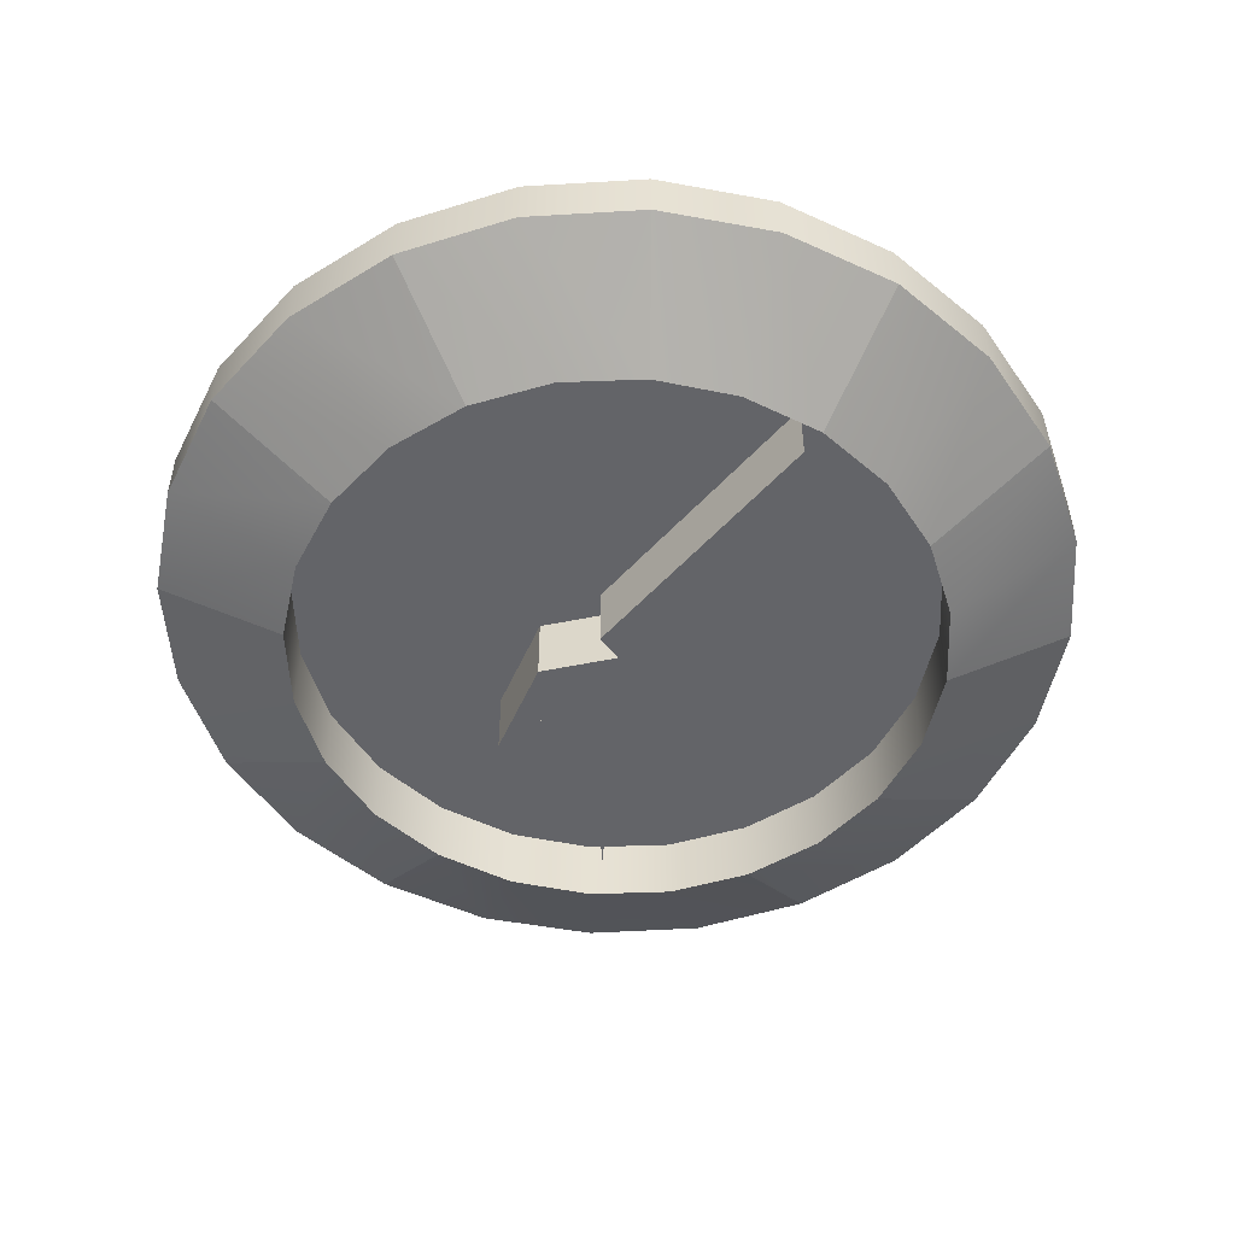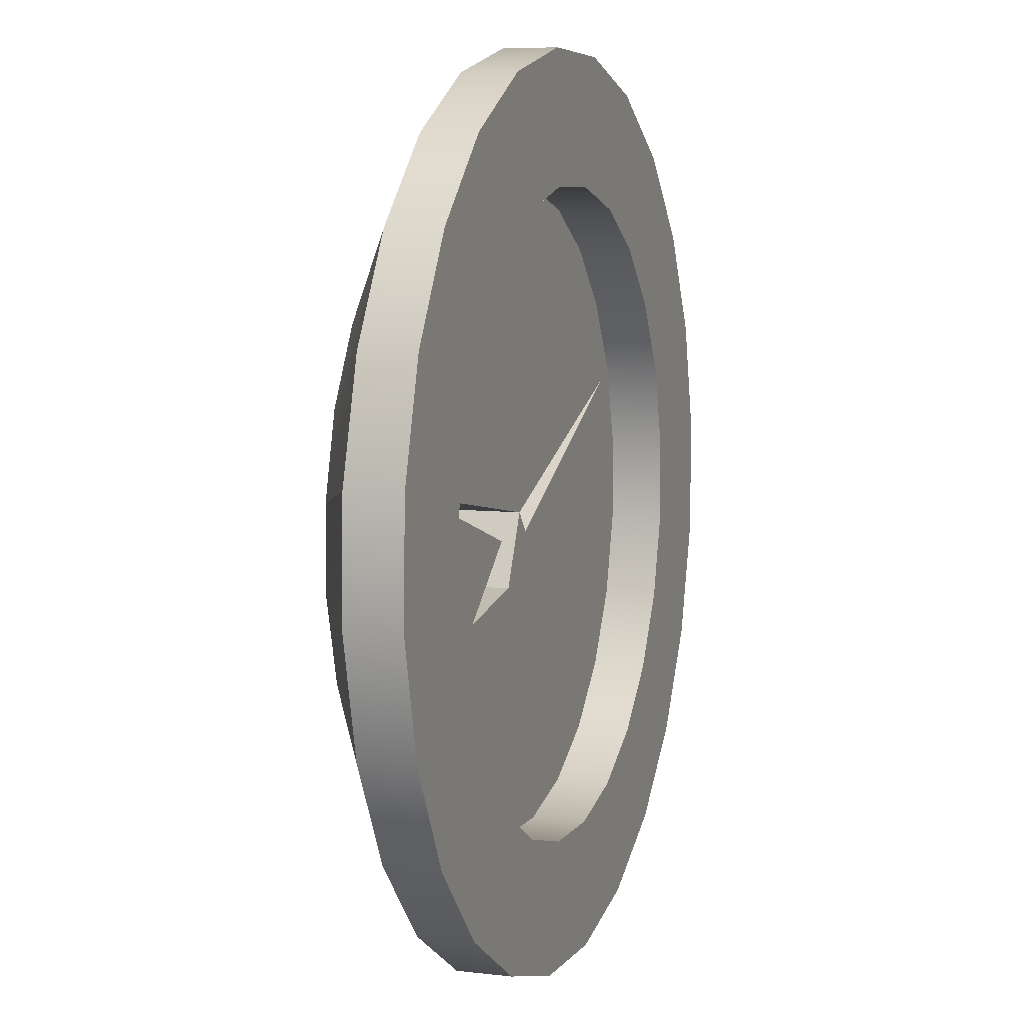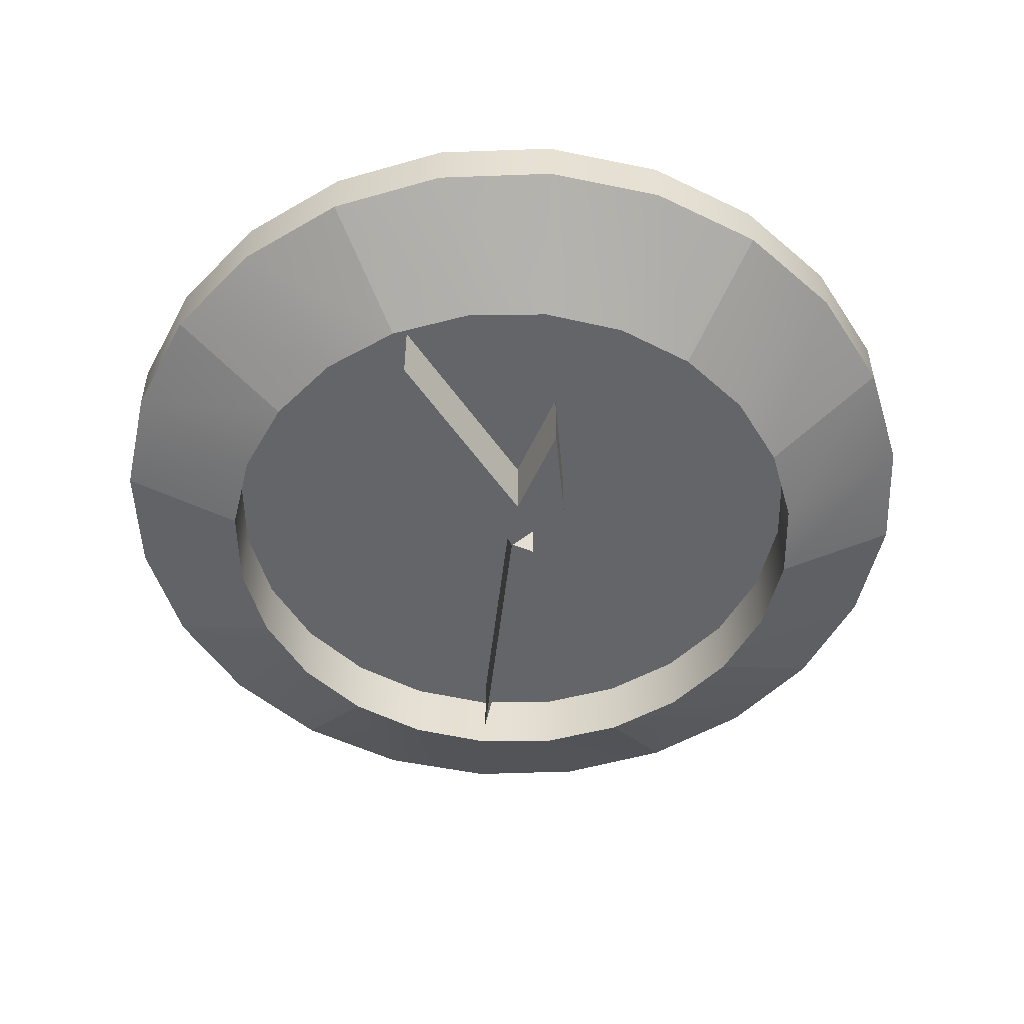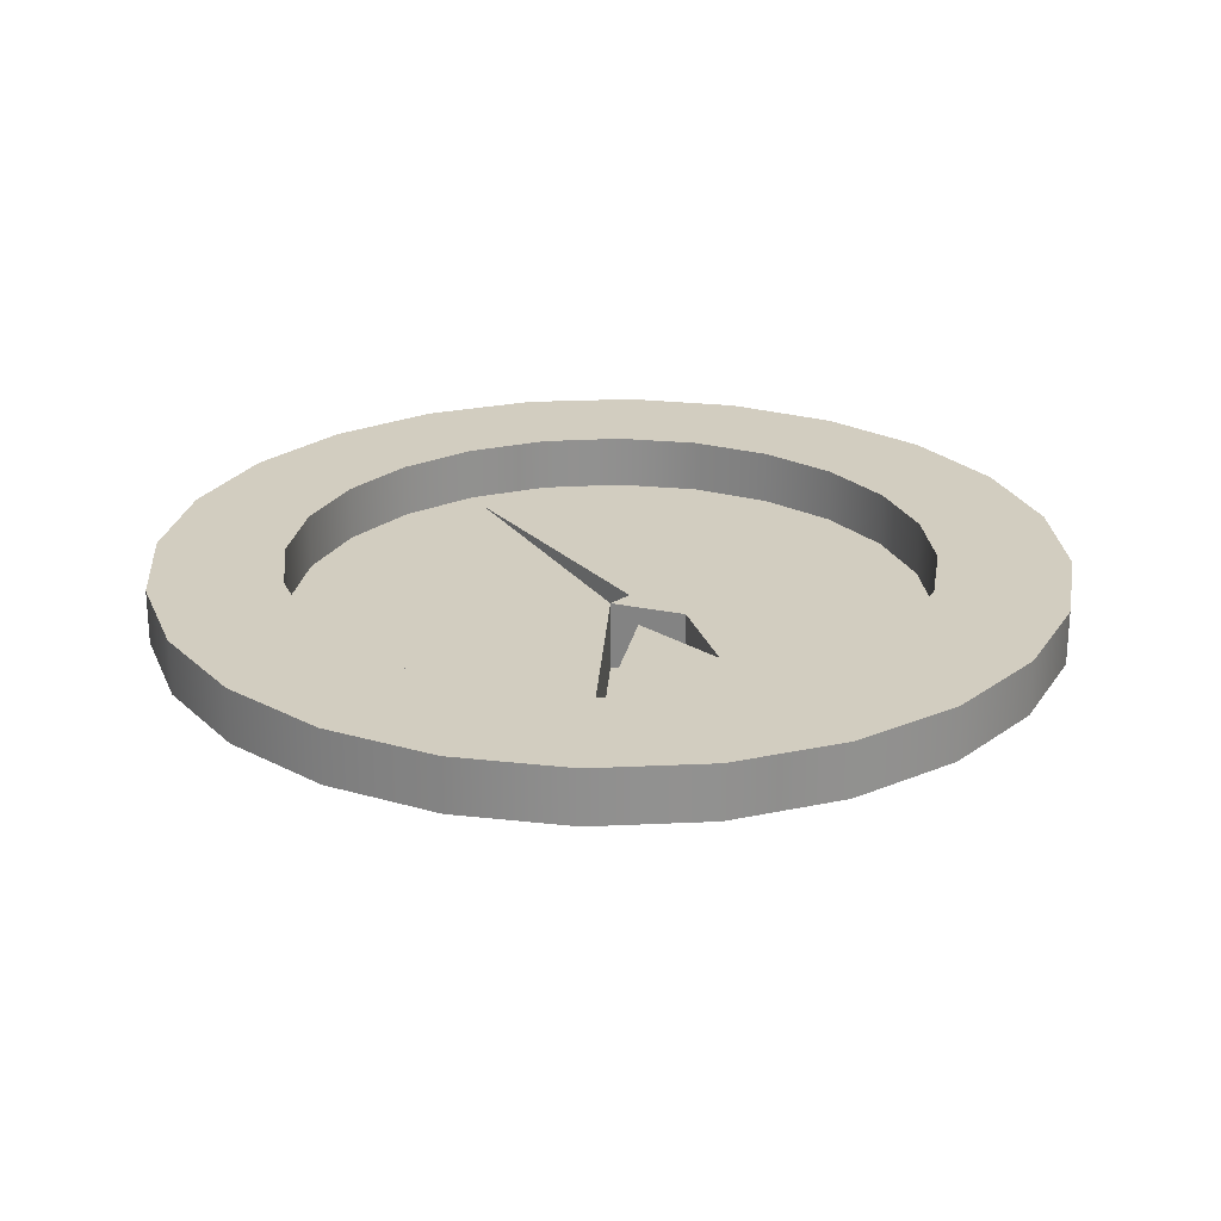
<metadata>
{"format":"obj","ext":"obj","renderer":"f3d","projection":"perspective","resolution":1024,"background":"white","views":[{"elev":-51.3,"azim":77.5,"up":"+Z"},{"elev":6.9,"azim":-70.9,"up":"+Y"},{"elev":-51.5,"azim":-73.9,"up":"+Z"},{"elev":24.4,"azim":-95.6,"up":"+Z"}]}
</metadata>
<code>
v -0.2829 -0.209 -0.002183
v -0.3274 -0.128 -0.002183
v -0.1972 -0.1532 -0.05734
v -0.2829 -0.209 0.04063
v -0.2302 -0.09633 -0.05734
v -0.1506 -0.1996 -0.05734
v -0.3274 -0.128 0.04063
v -0.219 -0.2757 0.04063
v -0.3495 -0.03826 -0.002183
v -0.2302 -0.09633 -0.002183
v -0.219 -0.2757 -0.002183
v -0.1972 -0.1532 -0.002183
v -0.2302 -0.09633 0.04063
v -0.1506 -0.1996 0.04063
v -0.2473 -0.03285 -0.05734
v -0.2473 -0.03285 -0.002183
v -0.09355 -0.2324 -0.05734
v -0.1506 -0.1996 -0.002183
v -0.2473 -0.03285 0.04063
v -0.1972 -0.1532 0.04063
v -0.3495 -0.03826 0.04063
v -0.1399 -0.3236 0.04063
v -0.09355 -0.2324 0.04063
v -0.3475 0.05413 -0.002183
v -0.1044 -0.07068 -0.002183
v -0.03943 -0.01686 -0.002183
v -0.1399 -0.3236 -0.002183
v 0.2522 -0.0318 -0.002183
v -0.09355 -0.2324 -0.002183
v -0.2475 0.03291 -0.05734
v -0.2475 0.03291 -0.002183
v -0.02389 -0.05532 -0.002183
v -0.2096 0.03524 -0.002183
v -0.2475 0.03291 0.04063
v -0.02999 -0.2493 -0.05734
v 0.2521 0.03396 -0.002183
v 0.2353 -0.09535 -0.002183
v -0.3475 0.05413 0.04063
v -0.0512 -0.3493 -0.002183
v -0.02999 -0.2493 0.04063
v -0.3218 0.1429 -0.002183
v -0.1044 -0.07068 -0.05734
v -0.02389 -0.05532 -0.05734
v -0.03943 -0.01686 -0.05734
v -0.02999 -0.2493 -0.002183
v 0.2521 0.03396 -0.05734
v 0.2522 -0.0318 0.04063
v 0.2522 -0.0318 -0.05734
v 0.2353 -0.09535 0.04063
v -0.2306 0.09647 0.04063
v -0.0512 -0.3493 0.04063
v 0.03577 -0.2491 0.04063
v -0.2306 0.09647 -0.05734
v -0.2306 0.09647 -0.002183
v 0.2019 0.1543 -0.002183
v 0.002369 0.000556 -0.05734
v 0.01644 -0.0158 -0.002183
v -0.2096 0.03524 -0.05734
v 0.03577 -0.2491 -0.002183
v 0.03577 -0.2491 -0.05734
v 0.2025 -0.1524 -0.002183
v 0.2349 0.09744 -0.05734
v 0.2521 0.03396 0.04063
v 0.2353 -0.09535 -0.05734
v -0.1978 0.1535 0.04063
v -0.3218 0.1429 0.04063
v 0.04119 -0.3513 -0.002183
v 0.09926 -0.232 0.04063
v -0.2739 0.2219 -0.002183
v 0.1553 0.2007 -0.002183
v 0.002369 0.000556 -0.002183
v 0.002369 0.000556 -0.05569
v 0.2151 0.08921 -0.002183
v 0.1561 -0.199 -0.002183
v 0.2025 -0.1524 -0.05734
v 0.3523 -0.05301 -0.002183
v 0.2349 0.09744 -0.002183
v 0.3542 0.03937 -0.002183
v 0.3542 0.03937 0.04063
v 0.3523 -0.05301 0.04063
v 0.3265 -0.1418 -0.002183
v 0.2025 -0.1524 0.04063
v -0.1514 0.2001 0.04063
v -0.1978 0.1535 -0.002183
v -0.2739 0.2219 0.04063
v 0.04119 -0.3513 0.04063
v 0.3265 -0.1418 0.04063
v -0.1978 0.1535 -0.05734
v 0.09828 0.2335 -0.002183
v 0.1553 0.2007 -0.05734
v 0.2019 0.1543 0.04063
v 0.2151 0.08921 -0.05569
v 0.09926 -0.232 -0.002183
v 0.09926 -0.232 -0.05734
v 0.1561 -0.199 -0.05734
v 0.2019 0.1543 -0.05734
v 0.3322 0.1291 -0.002183
v 0.3322 0.1291 0.04063
v 0.2349 0.09744 0.04063
v 0.2786 -0.2208 -0.002183
v -0.1514 0.2001 -0.002183
v -0.09452 0.2331 0.04063
v 0.05594 0.3505 0.04063
v 0.1309 -0.3293 -0.002183
v 0.2786 -0.2208 0.04063
v 0.1561 -0.199 0.04063
v -0.2072 0.2859 0.04063
v -0.2072 0.2859 -0.002183
v 0.09828 0.2335 -0.05734
v 0.1553 0.2007 0.04063
v 0.01644 -0.0158 -0.05569
v 0.2119 -0.2847 -0.002183
v -0.09452 0.2331 -0.002183
v 0.03473 0.2504 -0.002183
v -0.1514 0.2001 -0.05734
v -0.03645 0.3524 0.04063
v 0.1309 -0.3293 0.04063
v 0.2119 -0.2847 0.04063
v 0.09828 0.2335 0.04063
v 0.2877 0.2101 -0.002183
v 0.2237 0.2768 -0.002183
v 0.2877 0.2101 0.04063
v -0.03103 0.2502 -0.002183
v -0.09452 0.2331 -0.05734
v 0.1447 0.3247 0.04063
v -0.03645 0.3524 -0.002183
v -0.1262 0.3304 0.04063
v -0.1262 0.3304 -0.002183
v 0.03473 0.2504 0.04063
v 0.03473 0.2504 -0.05734
v 0.2237 0.2768 0.04063
v 0.1447 0.3247 -0.002183
v -0.03103 0.2502 -0.05734
v -0.03103 0.2502 0.04063
v 0.05594 0.3505 -0.002183
g mesh1_mesh1-geometry
f 1 2 3
f 3 2 1
f 4 2 1
f 1 2 4
f 3 2 5
f 5 2 3
f 6 1 3
f 3 1 6
f 2 4 7
f 7 4 2
f 1 8 4
f 4 8 1
f 5 2 9
f 9 2 5
f 10 3 5
f 5 3 10
f 11 1 6
f 6 1 11
f 12 6 3
f 3 6 12
f 13 7 4
f 4 7 13
f 7 9 2
f 2 9 7
f 8 1 11
f 11 1 8
f 14 4 8
f 8 4 14
f 5 9 15
f 15 9 5
f 3 10 12
f 12 10 3
f 5 16 10
f 10 16 5
f 17 11 6
f 6 11 17
f 6 12 18
f 18 12 6
f 19 7 13
f 13 7 19
f 13 4 20
f 20 4 13
f 9 7 21
f 21 7 9
f 11 22 8
f 8 22 11
f 20 4 14
f 14 4 20
f 14 8 23
f 23 8 14
f 15 9 24
f 24 9 15
f 16 5 15
f 15 5 16
f 10 25 12
f 12 25 10
f 13 12 10
f 10 12 13
f 16 26 10
f 10 26 16
f 19 10 16
f 16 10 19
f 27 11 17
f 17 11 27
f 18 17 6
f 6 17 18
f 12 28 18
f 18 28 12
f 20 18 12
f 12 18 20
f 19 21 7
f 7 21 19
f 10 19 13
f 13 19 10
f 12 13 20
f 20 13 12
f 21 24 9
f 9 24 21
f 22 11 27
f 27 11 22
f 23 8 22
f 22 8 23
f 18 20 14
f 14 20 18
f 29 14 23
f 23 14 29
f 15 24 30
f 30 24 15
f 15 31 16
f 16 31 15
f 10 26 25
f 25 26 10
f 12 25 32
f 32 25 12
f 16 33 26
f 26 33 16
f 16 34 19
f 19 34 16
f 27 17 35
f 35 17 27
f 17 18 29
f 29 18 17
f 12 36 28
f 28 36 12
f 18 28 37
f 37 28 18
f 34 21 19
f 19 21 34
f 24 21 38
f 38 21 24
f 39 22 27
f 27 22 39
f 23 22 40
f 40 22 23
f 14 29 18
f 18 29 14
f 40 29 23
f 23 29 40
f 30 24 41
f 41 24 30
f 31 15 30
f 30 15 31
f 33 16 31
f 31 16 33
f 34 16 31
f 31 16 34
f 26 42 25
f 25 42 26
f 25 43 32
f 32 43 25
f 12 32 36
f 36 32 12
f 33 44 26
f 26 44 33
f 17 45 35
f 35 45 17
f 39 27 35
f 35 27 39
f 18 37 29
f 29 37 18
f 45 17 29
f 29 17 45
f 46 28 36
f 36 28 46
f 47 36 28
f 28 36 47
f 48 37 28
f 28 37 48
f 49 28 37
f 37 28 49
f 50 21 34
f 34 21 50
f 50 38 21
f 21 38 50
f 38 41 24
f 24 41 38
f 22 39 51
f 51 39 22
f 40 22 52
f 52 22 40
f 29 40 45
f 45 40 29
f 30 41 53
f 53 41 30
f 30 54 31
f 31 54 30
f 31 55 33
f 33 55 31
f 31 50 34
f 34 50 31
f 42 26 44
f 44 26 42
f 43 25 42
f 42 25 43
f 56 32 43
f 43 32 56
f 57 36 32
f 32 36 57
f 44 33 58
f 58 33 44
f 59 35 45
f 45 35 59
f 39 35 60
f 60 35 39
f 29 37 61
f 61 37 29
f 29 61 45
f 45 61 29
f 28 46 48
f 48 46 28
f 36 62 46
f 46 62 36
f 36 47 63
f 63 47 36
f 28 49 47
f 47 49 28
f 37 48 64
f 64 48 37
f 61 49 37
f 37 49 61
f 65 38 50
f 50 38 65
f 41 38 66
f 66 38 41
f 67 51 39
f 39 51 67
f 68 22 51
f 51 22 68
f 52 22 68
f 68 22 52
f 52 45 40
f 40 45 52
f 53 41 69
f 69 41 53
f 54 30 53
f 53 30 54
f 54 70 31
f 31 70 54
f 50 31 54
f 54 31 50
f 31 70 55
f 55 70 31
f 33 55 71
f 71 55 33
f 44 43 42
f 42 43 44
f 72 32 56
f 56 32 72
f 43 44 56
f 56 44 43
f 73 36 57
f 57 36 73
f 32 71 57
f 57 71 32
f 71 58 33
f 33 58 71
f 44 58 56
f 56 58 44
f 35 59 60
f 60 59 35
f 45 74 59
f 59 74 45
f 45 52 59
f 59 52 45
f 67 39 60
f 60 39 67
f 37 75 61
f 61 75 37
f 45 61 74
f 74 61 45
f 76 48 46
f 46 48 76
f 62 36 77
f 77 36 62
f 78 46 62
f 62 46 78
f 79 63 47
f 47 63 79
f 63 77 36
f 36 77 63
f 80 47 49
f 49 47 80
f 81 64 48
f 48 64 81
f 75 37 64
f 64 37 75
f 49 61 82
f 82 61 49
f 83 38 65
f 65 38 83
f 50 84 65
f 65 84 50
f 83 66 38
f 38 66 83
f 85 41 66
f 66 41 85
f 51 67 86
f 86 67 51
f 68 51 87
f 87 51 68
f 68 59 52
f 52 59 68
f 41 85 69
f 69 85 41
f 53 69 88
f 88 69 53
f 88 54 53
f 53 54 88
f 54 89 70
f 70 89 54
f 84 50 54
f 54 50 84
f 90 55 70
f 70 55 90
f 91 70 55
f 55 70 91
f 71 55 77
f 77 55 71
f 32 72 71
f 71 72 32
f 58 72 56
f 56 72 58
f 36 73 77
f 77 73 36
f 57 92 73
f 73 92 57
f 72 57 71
f 71 57 72
f 72 58 71
f 71 58 72
f 93 60 59
f 59 60 93
f 59 74 93
f 93 74 59
f 67 60 94
f 94 60 67
f 95 61 75
f 75 61 95
f 61 95 74
f 74 95 61
f 74 82 61
f 61 82 74
f 81 48 76
f 76 48 81
f 76 46 78
f 78 46 76
f 77 96 62
f 62 96 77
f 78 62 97
f 97 62 78
f 98 63 79
f 79 63 98
f 79 47 80
f 80 47 79
f 77 63 99
f 99 63 77
f 80 49 82
f 82 49 80
f 100 64 81
f 81 64 100
f 100 75 64
f 64 75 100
f 65 101 83
f 83 101 65
f 101 65 84
f 84 65 101
f 66 83 102
f 102 83 66
f 103 85 66
f 66 85 103
f 104 86 67
f 67 86 104
f 105 51 86
f 86 51 105
f 87 51 105
f 105 51 87
f 87 106 68
f 68 106 87
f 59 68 93
f 93 68 59
f 107 69 85
f 85 69 107
f 88 69 108
f 108 69 88
f 54 88 84
f 84 88 54
f 84 89 54
f 54 89 84
f 109 70 89
f 89 70 109
f 110 89 70
f 70 89 110
f 55 90 96
f 96 90 55
f 70 109 90
f 90 109 70
f 70 91 110
f 110 91 70
f 55 99 91
f 91 99 55
f 96 77 55
f 55 77 96
f 99 55 77
f 77 55 99
f 71 77 73
f 73 77 71
f 73 72 71
f 71 72 73
f 92 57 111
f 111 57 92
f 72 73 92
f 92 73 72
f 57 72 111
f 111 72 57
f 60 93 94
f 94 93 60
f 74 94 93
f 93 94 74
f 93 106 74
f 74 106 93
f 104 67 94
f 94 67 104
f 112 95 75
f 75 95 112
f 94 74 95
f 95 74 94
f 82 74 106
f 106 74 82
f 80 81 76
f 76 81 80
f 79 76 78
f 78 76 79
f 97 62 96
f 96 62 97
f 98 78 97
f 97 78 98
f 98 99 63
f 63 99 98
f 78 98 79
f 79 98 78
f 76 79 80
f 80 79 76
f 80 82 87
f 87 82 80
f 81 105 100
f 100 105 81
f 112 75 100
f 100 75 112
f 113 83 101
f 101 83 113
f 101 114 84
f 84 114 101
f 84 115 101
f 101 115 84
f 83 113 102
f 102 113 83
f 103 66 102
f 102 66 103
f 116 85 103
f 103 85 116
f 86 104 117
f 117 104 86
f 105 86 118
f 118 86 105
f 105 81 87
f 87 81 105
f 87 82 106
f 106 82 87
f 106 93 68
f 68 93 106
f 69 107 108
f 108 107 69
f 116 107 85
f 85 107 116
f 88 108 115
f 115 108 88
f 115 84 88
f 88 84 115
f 84 114 89
f 89 114 84
f 114 109 89
f 89 109 114
f 89 110 119
f 119 110 89
f 96 90 120
f 120 90 96
f 90 109 121
f 121 109 90
f 122 110 91
f 91 110 122
f 98 91 99
f 99 91 98
f 111 72 92
f 92 72 111
f 104 94 95
f 95 94 104
f 104 95 112
f 112 95 104
f 81 80 87
f 87 80 81
f 97 96 120
f 120 96 97
f 97 122 98
f 98 122 97
f 118 100 105
f 105 100 118
f 100 118 112
f 112 118 100
f 123 101 113
f 113 101 123
f 101 124 113
f 113 124 101
f 101 123 114
f 114 123 101
f 124 101 115
f 115 101 124
f 123 102 113
f 113 102 123
f 103 102 125
f 125 102 103
f 103 126 116
f 116 126 103
f 112 117 104
f 104 117 112
f 118 86 117
f 117 86 118
f 127 108 107
f 107 108 127
f 107 116 127
f 127 116 107
f 115 108 128
f 128 108 115
f 89 129 114
f 114 129 89
f 109 114 130
f 130 114 109
f 131 119 110
f 110 119 131
f 129 89 119
f 119 89 129
f 120 90 121
f 121 90 120
f 121 109 132
f 132 109 121
f 131 110 122
f 122 110 131
f 122 91 98
f 98 91 122
f 122 97 120
f 120 97 122
f 117 112 118
f 118 112 117
f 113 133 123
f 123 133 113
f 133 113 124
f 124 113 133
f 123 130 114
f 114 130 123
f 114 134 123
f 123 134 114
f 115 128 124
f 124 128 115
f 102 123 134
f 134 123 102
f 125 102 134
f 134 102 125
f 125 135 103
f 103 135 125
f 126 103 135
f 135 103 126
f 128 116 126
f 126 116 128
f 108 127 128
f 128 127 108
f 116 128 127
f 127 128 116
f 134 114 129
f 129 114 134
f 109 130 132
f 132 130 109
f 131 129 119
f 119 129 131
f 131 120 121
f 121 120 131
f 125 121 132
f 132 121 125
f 120 131 122
f 122 131 120
f 130 123 133
f 133 123 130
f 133 124 126
f 126 124 133
f 124 128 126
f 126 128 124
f 125 134 131
f 131 134 125
f 135 125 132
f 132 125 135
f 133 126 135
f 135 126 133
f 131 134 129
f 129 134 131
f 130 135 132
f 132 135 130
f 121 125 131
f 131 125 121
f 130 133 135
f 135 133 130
g mesh2_mesh2-geometry
l 5 15
l 3 5
l 2 5
l 15 30
l 6 3
l 2 1
l 9 2
l 30 53
l 24 30
l 17 6
l 11 6
l 1 11
l 24 9
l 53 88
l 41 24
l 35 17
l 11 27
l 88 115
l 69 88
l 41 69
l 60 35
l 39 35
l 27 39
l 115 124
l 69 108
l 94 60
l 39 67
l 124 133
l 128 124
l 108 128
l 95 94
l 104 94
l 67 104
l 133 130
l 128 126
l 75 95
l 104 112
l 130 109
l 135 130
l 126 135
l 64 75
l 100 75
l 112 100
l 109 90
l 135 132
l 48 64
l 100 81
l 90 96
l 121 90
l 121 132
l 46 48
l 76 48
l 81 76
l 96 62
l 120 121
l 62 46
l 76 78
l 97 62
l 97 120
l 78 97
g mesh3_mesh3-geometry
l 66 85
l 66 38
l 85 107
l 38 21
l 107 127
l 21 7
l 127 116
l 7 4
l 116 103
l 4 8
l 103 125
l 8 22
l 131 125
l 22 51
l 122 131
l 51 86
l 98 122
l 86 117
l 79 98
l 117 118
l 80 79
l 118 105
l 87 80
l 105 87
g mesh4_mesh4-geometry
l 13 19
l 20 13
l 19 34
l 14 20
l 34 50
l 23 14
l 50 65
l 40 23
l 65 83
l 52 40
l 83 102
l 68 52
l 102 134
l 106 68
l 134 129
l 82 106
l 129 119
l 49 82
l 119 110
l 47 49
l 110 91
l 63 47
l 91 99
l 99 63
g mesh5_mesh5-geometry
l 44 58
l 56 44
l 44 42
l 26 44
l 58 56
l 33 58
l 56 43
l 72 56
l 43 42
l 25 42
l 26 33
l 26 25
l 33 71
l 32 43
l 71 72
l 111 72
l 72 92
l 32 25
l 71 32
l 71 73
l 57 71
l 92 111
l 57 111
l 73 92
l 73 57
g mesh6_mesh6-geometry
l 55 77
l 70 55
l 77 36
l 89 70
l 36 28
l 114 89
l 28 37
l 123 114
l 37 61
l 113 123
l 61 74
l 101 113
l 74 93
l 84 101
l 93 59
l 54 84
l 59 45
l 31 54
l 45 29
l 16 31
l 29 18
l 10 16
l 18 12
l 12 10

</code>
